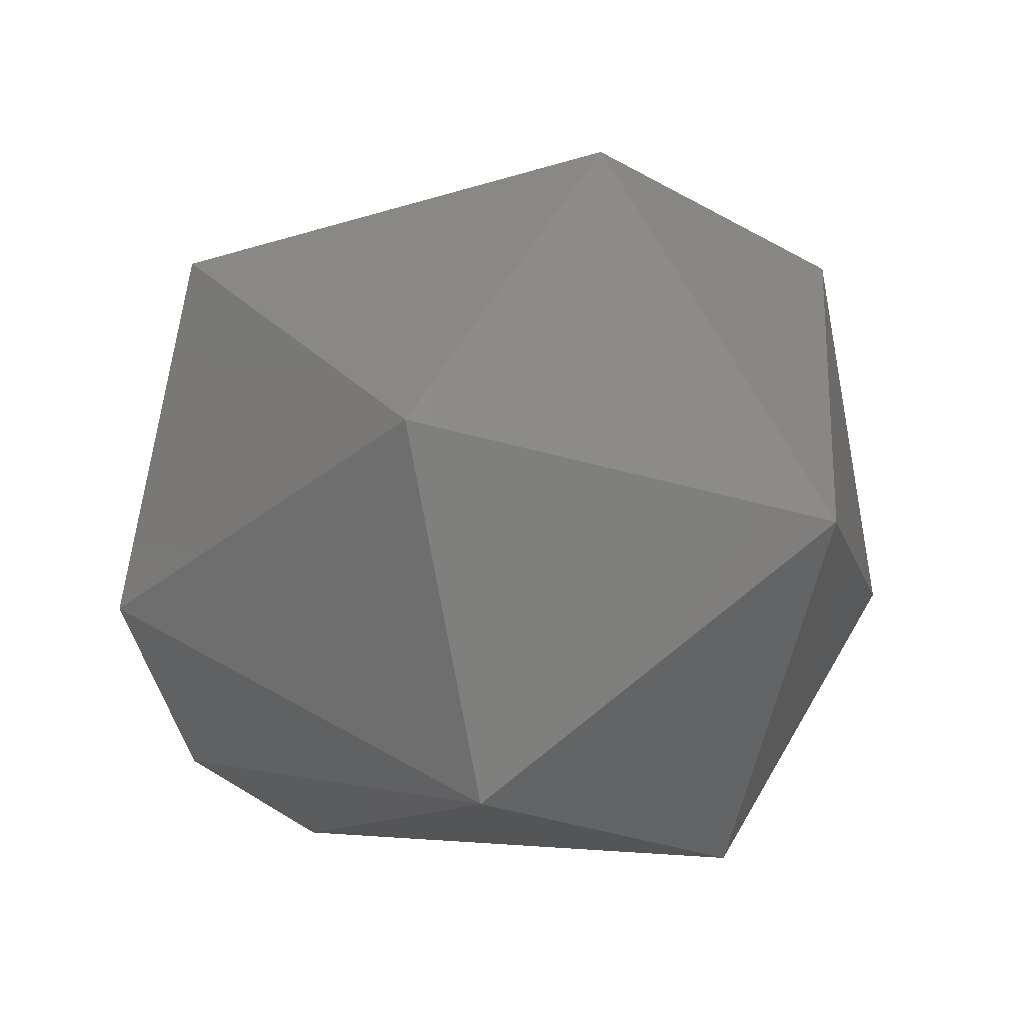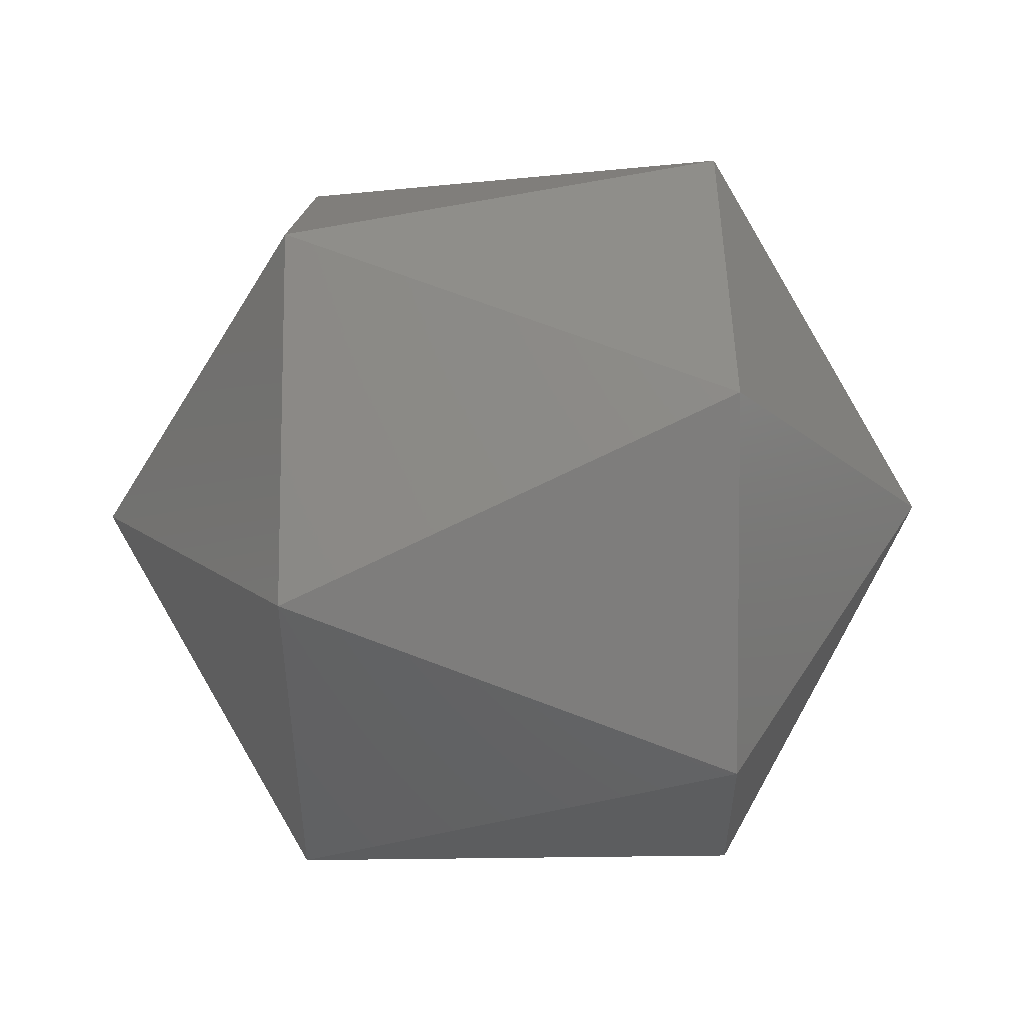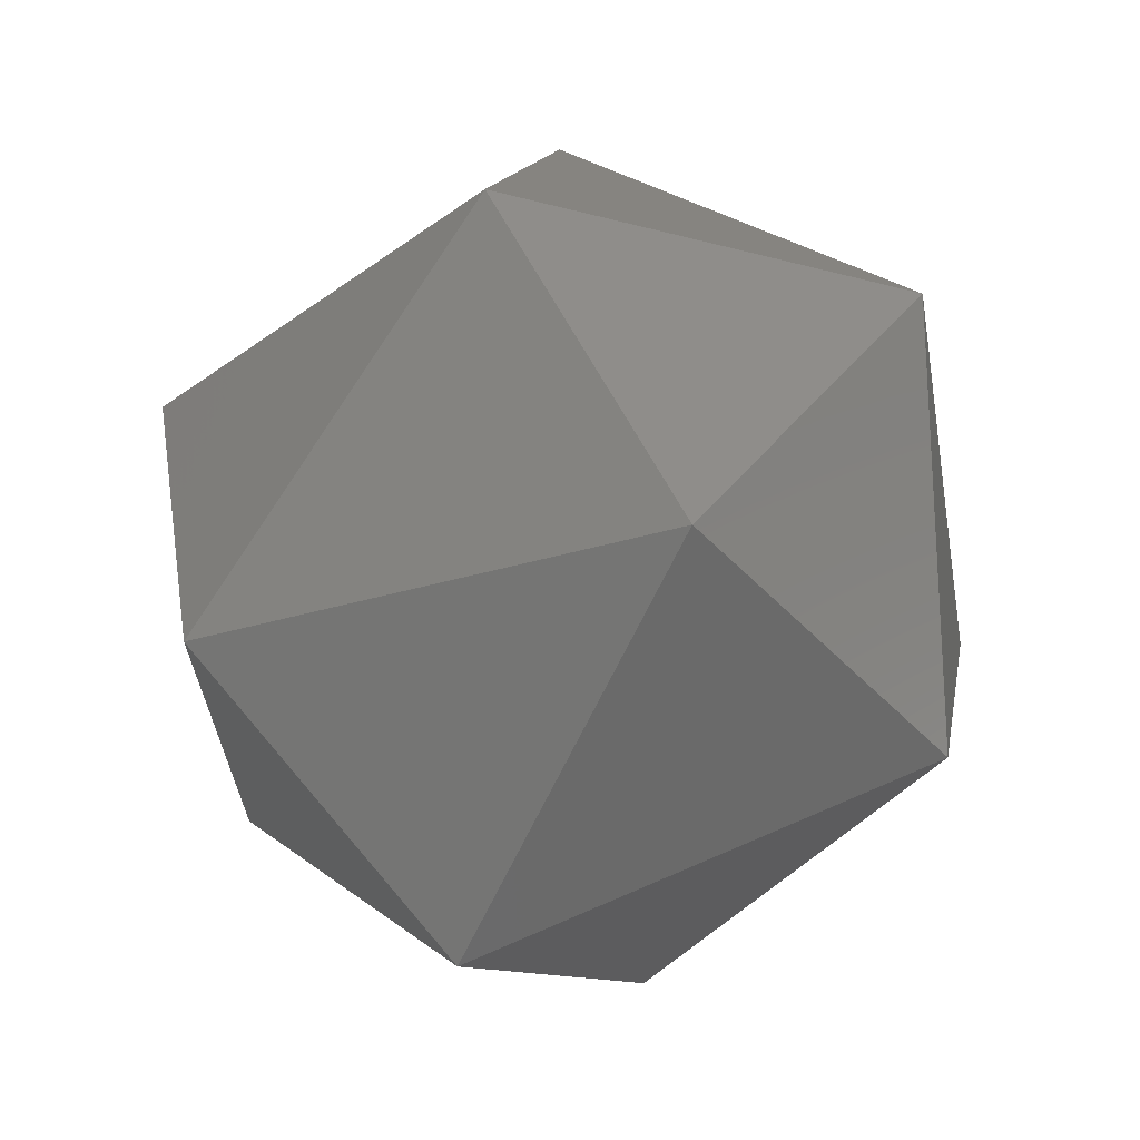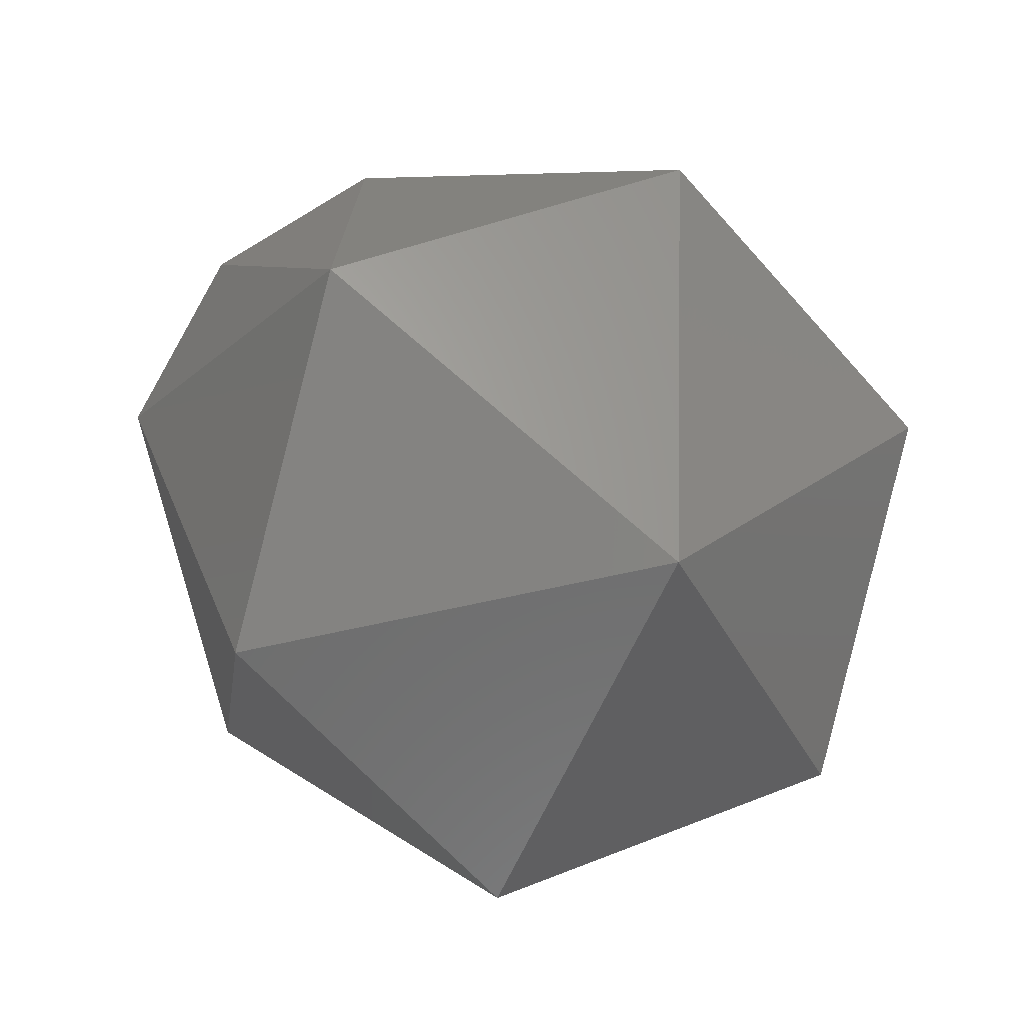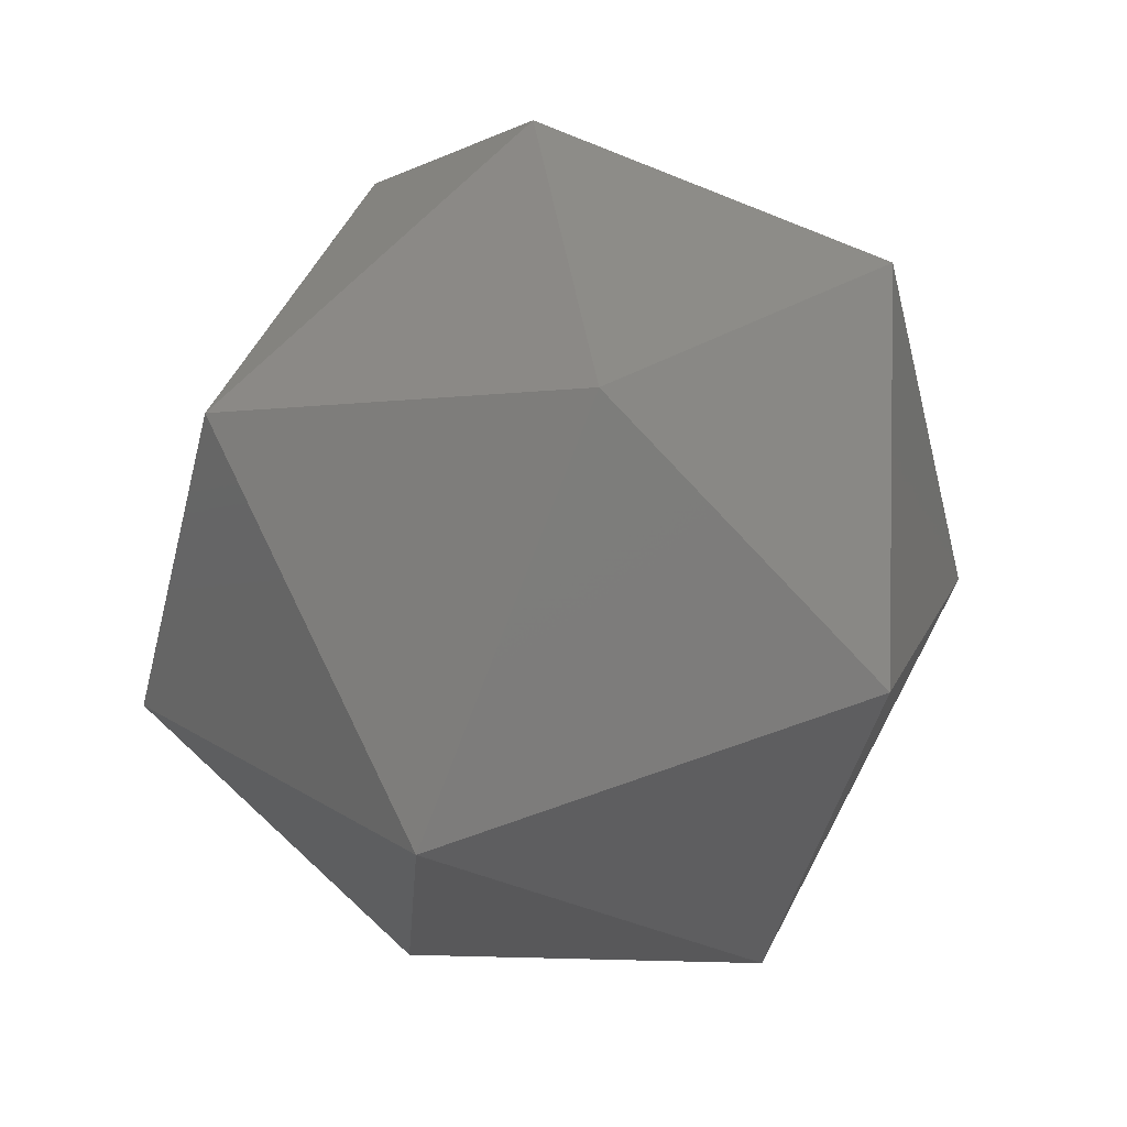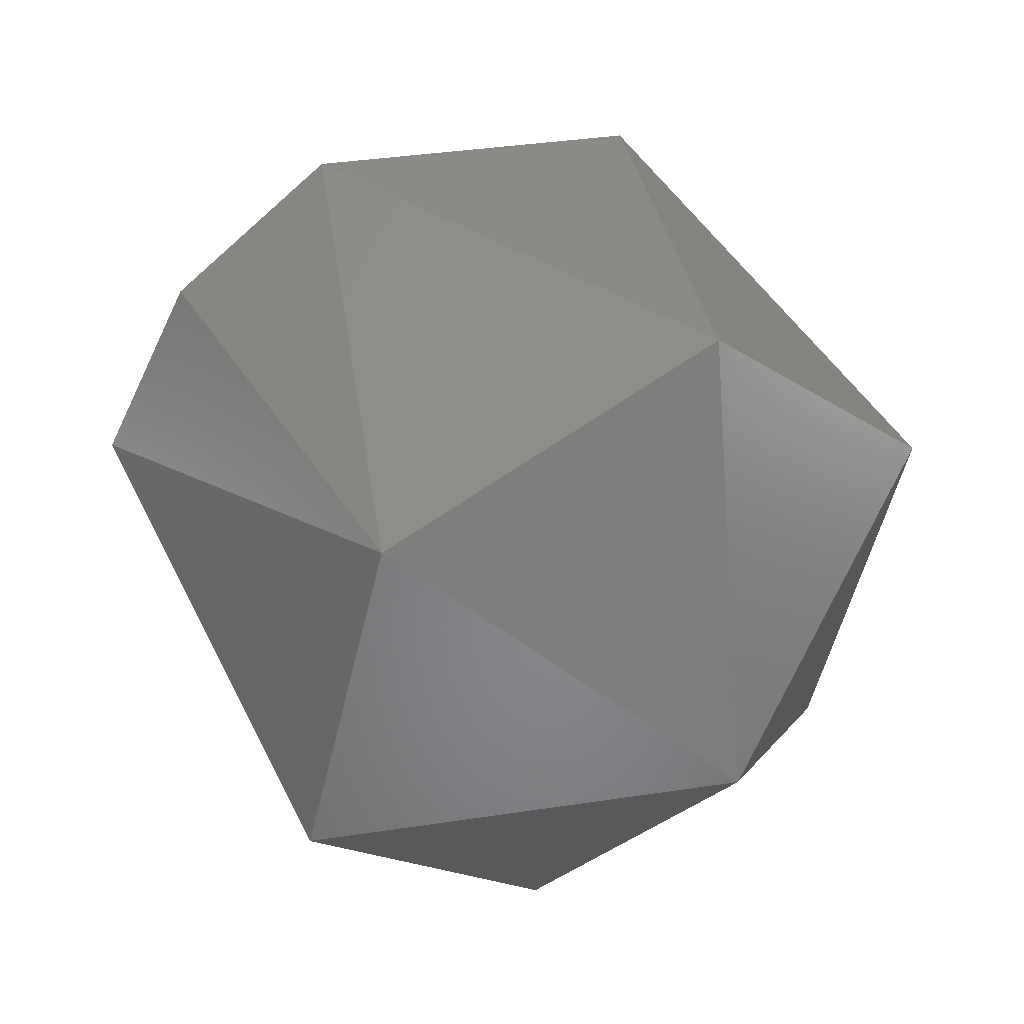
<metadata>
{"format":"stl","ext":"stl","renderer":"f3d","projection":"perspective","resolution":1024,"background":"white","views":[{"elev":1.8,"azim":-135.8,"up":"+Z"},{"elev":-61.9,"azim":0.8,"up":"+Z"},{"elev":-64.3,"azim":41.0,"up":"+Y"},{"elev":6.5,"azim":-110.6,"up":"+Y"},{"elev":37.2,"azim":-73.0,"up":"+Y"},{"elev":44.7,"azim":-120.5,"up":"+Y"}]}
</metadata>
<code>
# stl→obj: 15 verts, 28 faces
v -0.2219 -0.2861 0.873
v -0.2239 -0.2854 0.8735
v -0.2219 -0.2854 0.8735
v -0.2209 -0.2866 0.8747
v -0.2219 -0.2878 0.8735
v -0.2219 -0.2882 0.8751
v -0.2219 -0.287 0.8764
v -0.2239 -0.287 0.873
v -0.2249 -0.2866 0.8747
v -0.2219 -0.2854 0.8759
v -0.2239 -0.2882 0.8743
v -0.2219 -0.2849 0.8743
v -0.2239 -0.2878 0.8759
v -0.2239 -0.2861 0.8764
v -0.2239 -0.2849 0.8751
f 1 2 3
f 1 3 4
f 5 1 4
f 6 5 4
f 7 4 4
f 7 6 4
f 8 9 2
f 8 1 5
f 8 2 1
f 10 7 4
f 11 5 6
f 11 8 5
f 11 9 8
f 12 3 2
f 12 4 3
f 12 10 4
f 13 9 9
f 13 11 6
f 13 6 7
f 13 9 11
f 14 7 10
f 14 9 13
f 14 13 7
f 15 2 9
f 15 9 14
f 15 12 2
f 15 10 12
f 15 14 10

</code>
